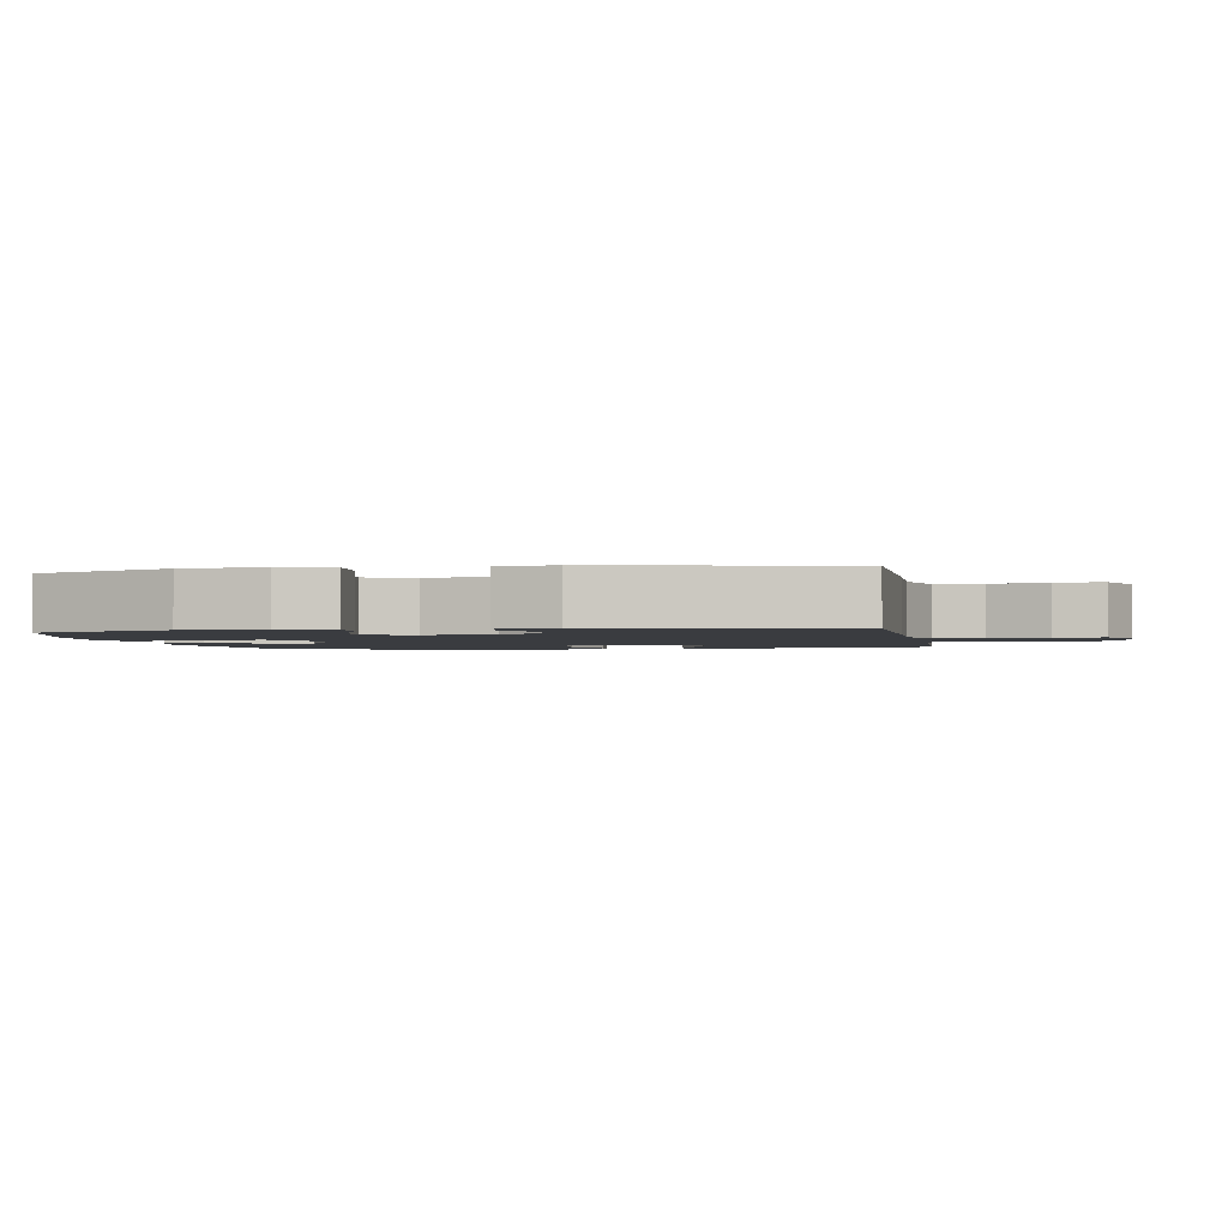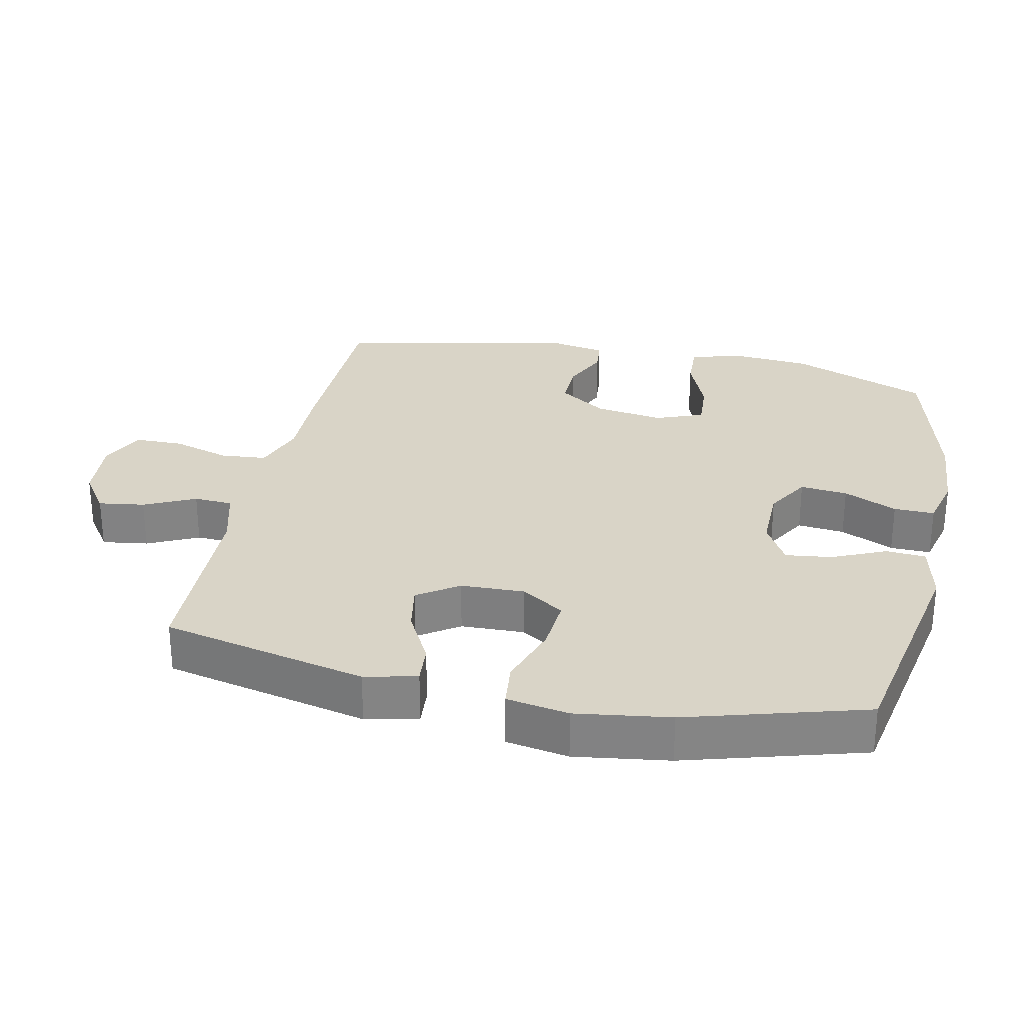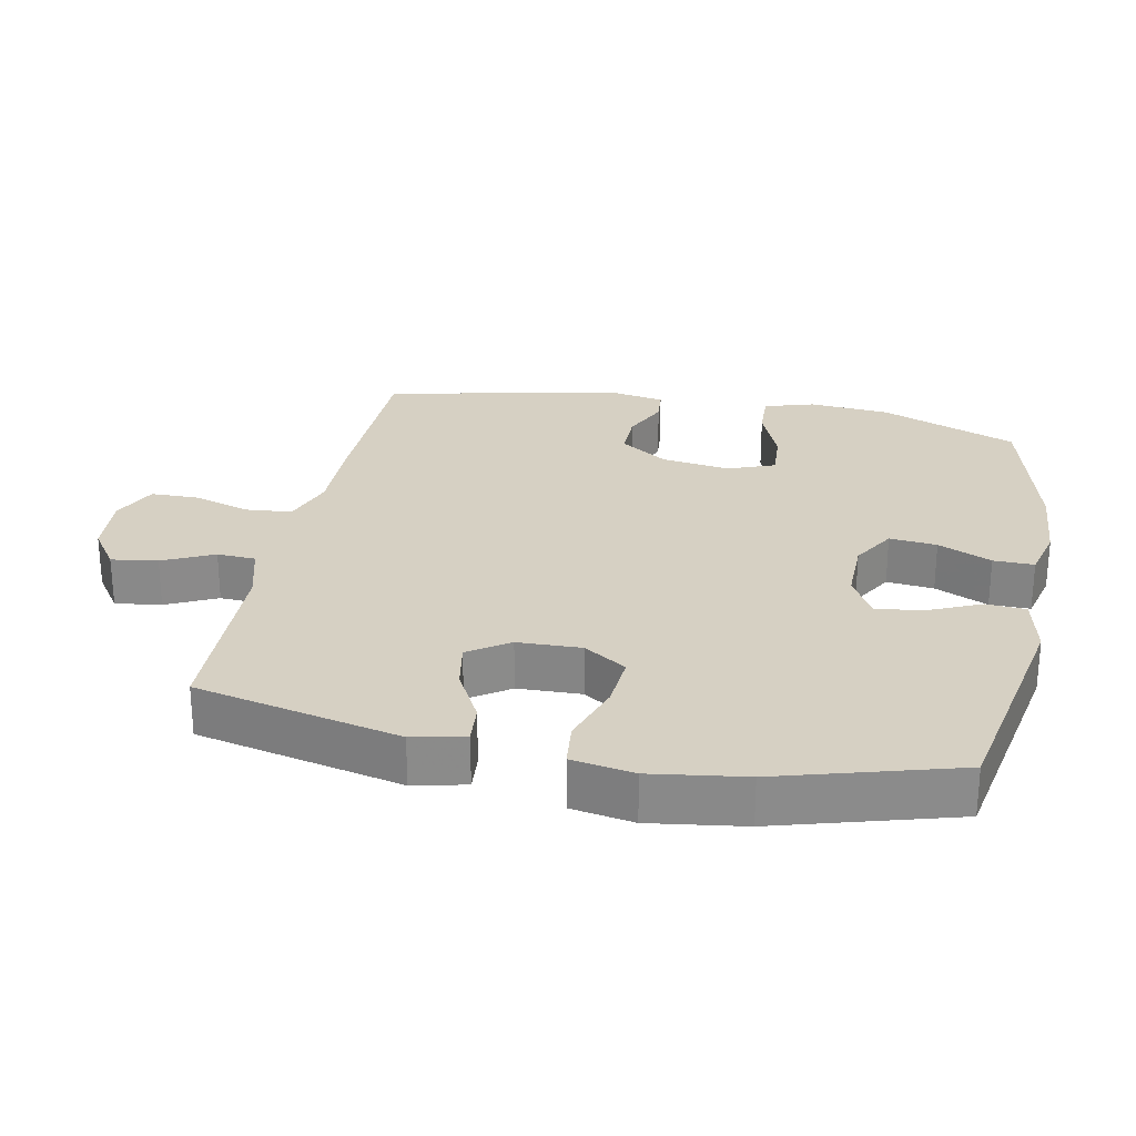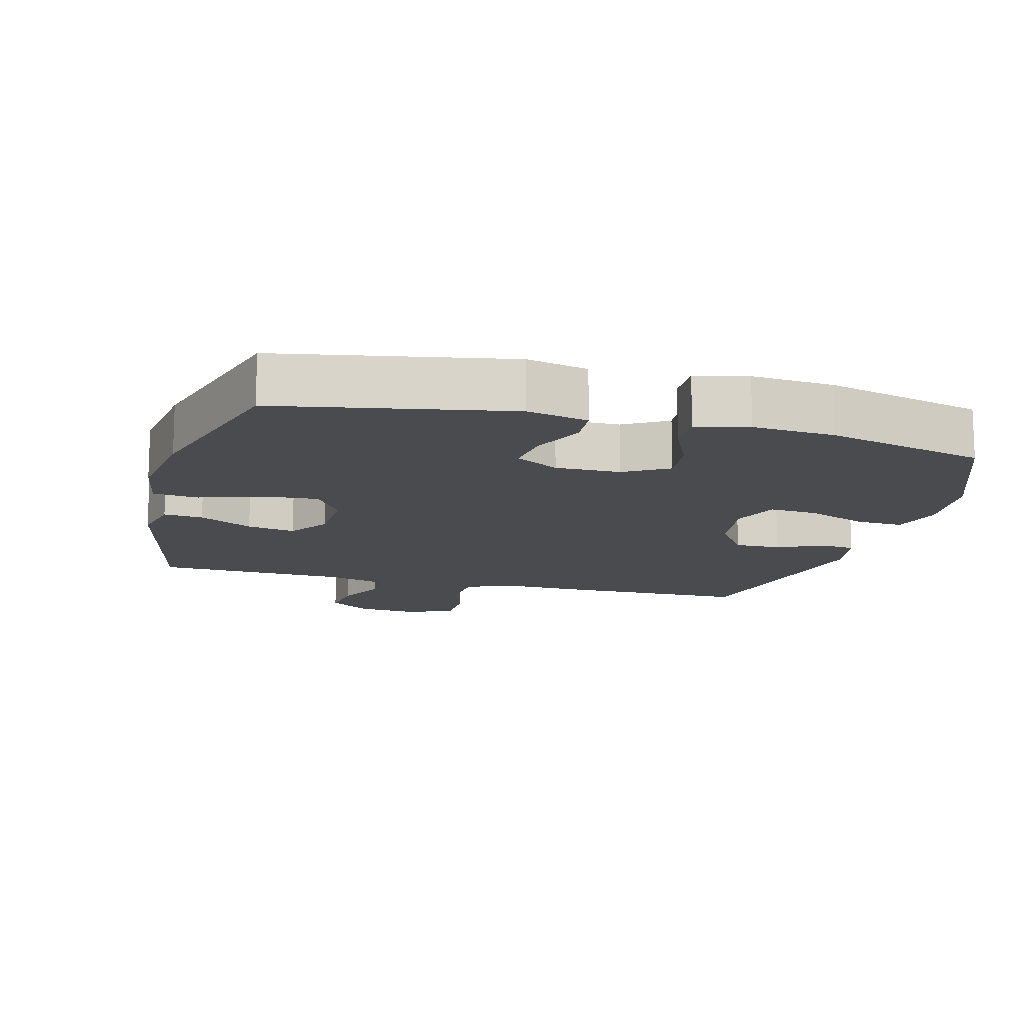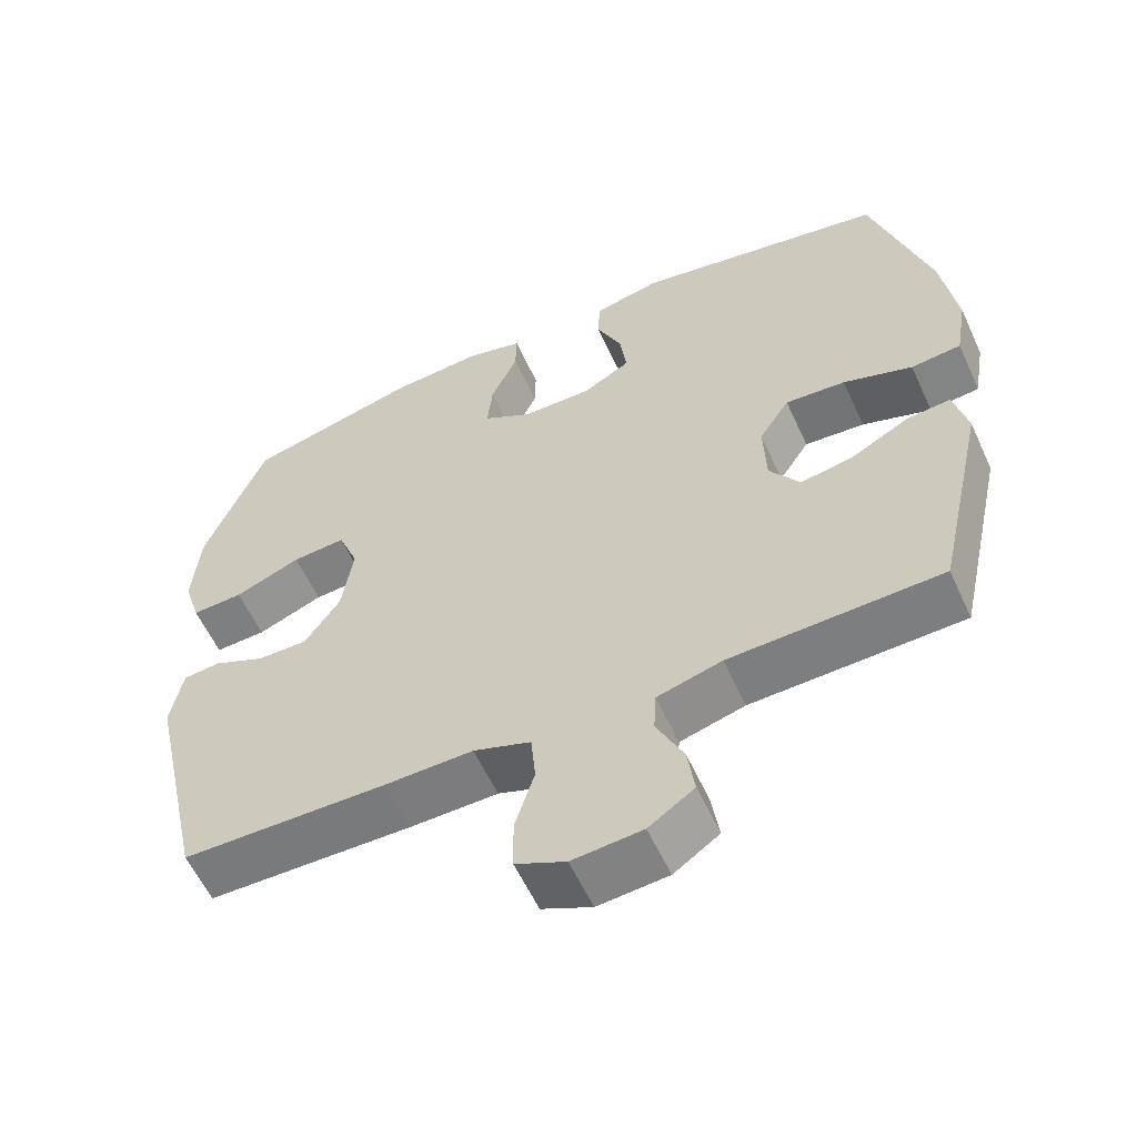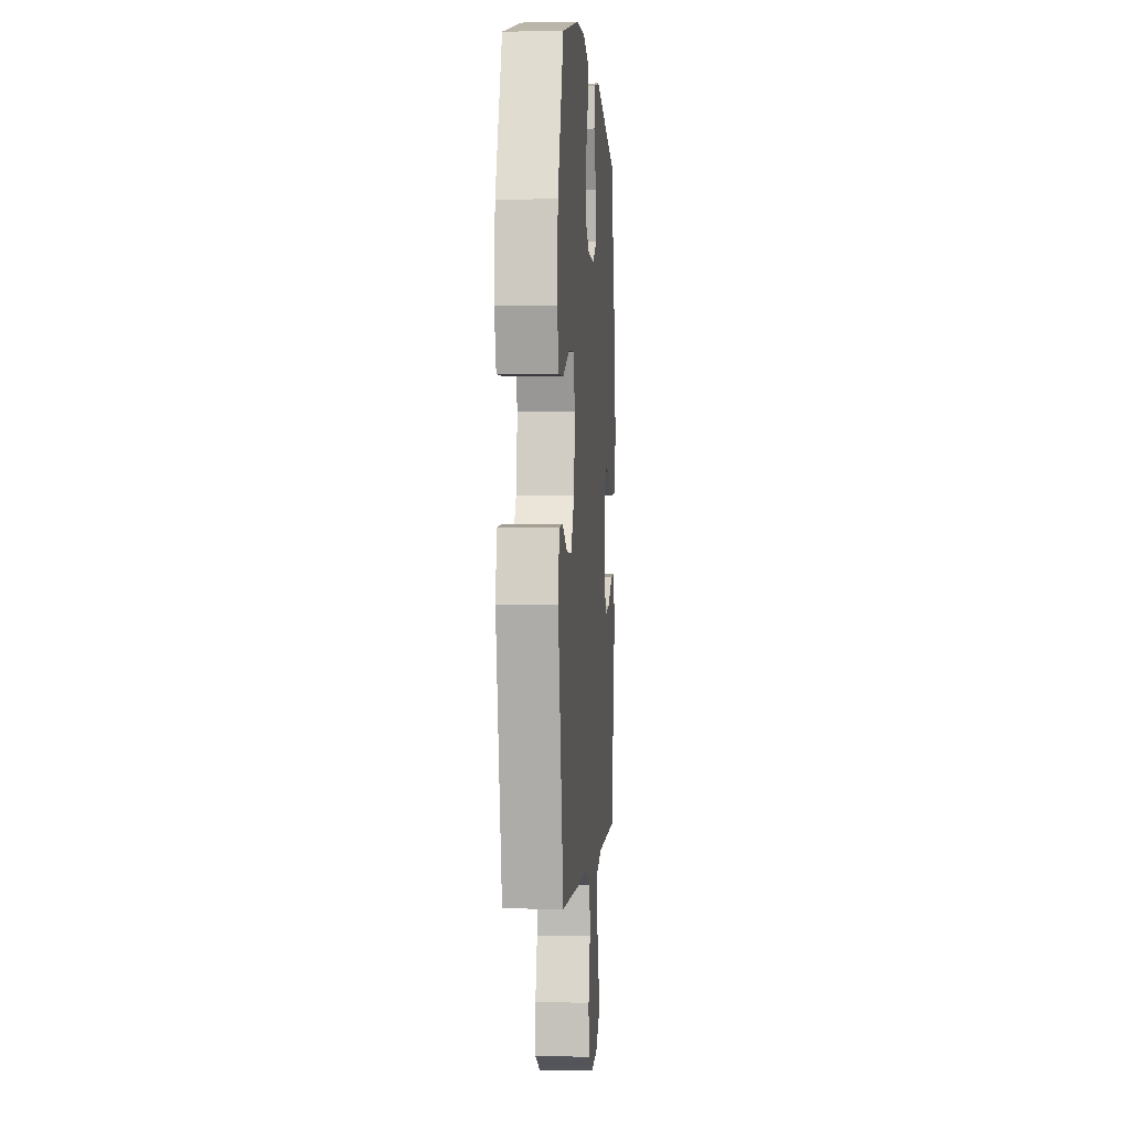
<metadata>
{"format":"obj","ext":"obj","renderer":"f3d","projection":"perspective","resolution":1024,"background":"white","views":[{"elev":-1.9,"azim":100.1,"up":"+Y"},{"elev":28.7,"azim":-77.9,"up":"+Y"},{"elev":26.5,"azim":-78.6,"up":"+Y"},{"elev":-13.7,"azim":-14.8,"up":"+Y"},{"elev":-58.4,"azim":-155.5,"up":"+Z"},{"elev":-0.1,"azim":94.2,"up":"+Z"}]}
</metadata>
<code>
v 0.5 0.07 -0.5
v 0.225 0.07 -0.504
v 0.107 0.07 -0.502
v 0.03 0.07 -0.529
v 0.024 0.07 -0.597
v 0.05 0.07 -0.681
v 0.049 0.07 -0.752
v -0.018 0.07 -0.783
v -0.112 0.07 -0.775
v -0.173 0.07 -0.733
v -0.163 0.07 -0.665
v -0.127 0.07 -0.59
v -0.13 0.07 -0.533
v -0.217 0.07 -0.509
v -0.5 0.07 -0.5
v -0.568 0.07 -0.197
v -0.55 0.07 -0.12
v -0.492 0.07 -0.125
v -0.413 0.07 -0.167
v -0.342 0.07 -0.18
v -0.301 0.07 -0.12
v -0.298 0.07 -0.026
v -0.339 0.07 0.037
v -0.42 0.07 0.031
v -0.513 0.07 0
v -0.58 0.07 0.007
v -0.596 0.07 0.099
v -0.576 0.07 0.238
v -0.5 0.07 0.5
v -0.161 0.07 0.563
v -0.071 0.07 0.543
v -0.067 0.07 0.484
v -0.102 0.07 0.406
v -0.111 0.07 0.337
v -0.047 0.07 0.301
v 0.048 0.07 0.302
v 0.113 0.07 0.34
v 0.106 0.07 0.41
v 0.07 0.07 0.489
v 0.069 0.07 0.549
v 0.146 0.07 0.568
v 0.267 0.07 0.559
v 0.5 0.07 0.5
v 0.581 0.07 0.297
v 0.591 0.07 0.178
v 0.568 0.07 0.104
v 0.499 0.07 0.107
v 0.41 0.07 0.143
v 0.338 0.07 0.148
v 0.311 0.07 0.078
v 0.326 0.07 -0.024
v 0.374 0.07 -0.094
v 0.442 0.07 -0.093
v 0.511 0.07 -0.062
v 0.561 0.07 -0.067
v 0.577 0.07 -0.153
v 0.5 0 -0.5
v 0.225 0 -0.504
v 0.107 0 -0.502
v 0.03 0 -0.529
v 0.024 0 -0.597
v 0.05 0 -0.681
v 0.049 0 -0.752
v -0.018 0 -0.783
v -0.112 0 -0.775
v -0.173 0 -0.733
v -0.163 0 -0.665
v -0.127 0 -0.59
v -0.13 0 -0.533
v -0.217 0 -0.509
v -0.5 0 -0.5
v -0.568 0 -0.197
v -0.55 0 -0.12
v -0.492 0 -0.125
v -0.413 0 -0.167
v -0.342 0 -0.18
v -0.301 0 -0.12
v -0.298 0 -0.026
v -0.339 0 0.037
v -0.42 0 0.031
v -0.513 0 0
v -0.58 0 0.007
v -0.596 0 0.099
v -0.576 0 0.238
v -0.5 0 0.5
v -0.161 0 0.563
v -0.071 0 0.543
v -0.067 0 0.484
v -0.102 0 0.406
v -0.111 0 0.337
v -0.047 0 0.301
v 0.048 0 0.302
v 0.113 0 0.34
v 0.106 0 0.41
v 0.07 0 0.489
v 0.069 0 0.549
v 0.146 0 0.568
v 0.267 0 0.559
v 0.5 0 0.5
v 0.581 0 0.297
v 0.591 0 0.178
v 0.568 0 0.104
v 0.499 0 0.107
v 0.41 0 0.143
v 0.338 0 0.148
v 0.311 0 0.078
v 0.326 0 -0.024
v 0.374 0 -0.094
v 0.442 0 -0.093
v 0.511 0 -0.062
v 0.561 0 -0.067
v 0.577 0 -0.153
f 53 54 55 56
f 52 53 56 1
f 51 52 1 2
f 50 51 2 3
f 45 46 47 48
f 45 48 49
f 44 45 49
f 43 44 49
f 42 43 49
f 41 42 49 50
f 38 39 40 41
f 37 38 41 50
f 30 31 32 33
f 30 33 34
f 29 30 34
f 28 29 34 35
f 24 25 26 27
f 23 24 27 28
f 16 17 18 19
f 14 15 16 19
f 13 14 19 20
f 9 10 11 12
f 9 12 13
f 8 9 13
f 5 6 7 8
f 4 5 8 13
f 36 37 50 3
f 23 28 35 36
f 22 23 36 3
f 4 13 20 21
f 3 4 21 22
f 112 111 110 109
f 57 112 109 108
f 58 57 108 107
f 59 58 107 106
f 104 103 102 101
f 105 104 101
f 105 101 100
f 105 100 99
f 105 99 98
f 106 105 98 97
f 97 96 95 94
f 106 97 94 93
f 89 88 87 86
f 90 89 86
f 90 86 85
f 91 90 85 84
f 83 82 81 80
f 84 83 80 79
f 75 74 73 72
f 75 72 71 70
f 76 75 70 69
f 68 67 66 65
f 69 68 65
f 69 65 64
f 64 63 62 61
f 69 64 61 60
f 59 106 93 92
f 92 91 84 79
f 59 92 79 78
f 77 76 69 60
f 78 77 60 59
f 1 57 58 2
f 2 58 59 3
f 3 59 60 4
f 4 60 61 5
f 5 61 62 6
f 6 62 63 7
f 7 63 64 8
f 8 64 65 9
f 9 65 66 10
f 10 66 67 11
f 11 67 68 12
f 12 68 69 13
f 13 69 70 14
f 14 70 71 15
f 15 71 72 16
f 16 72 73 17
f 17 73 74 18
f 18 74 75 19
f 19 75 76 20
f 20 76 77 21
f 21 77 78 22
f 22 78 79 23
f 23 79 80 24
f 24 80 81 25
f 25 81 82 26
f 26 82 83 27
f 27 83 84 28
f 28 84 85 29
f 29 85 86 30
f 30 86 87 31
f 31 87 88 32
f 32 88 89 33
f 33 89 90 34
f 34 90 91 35
f 35 91 92 36
f 36 92 93 37
f 37 93 94 38
f 38 94 95 39
f 39 95 96 40
f 40 96 97 41
f 41 97 98 42
f 42 98 99 43
f 43 99 100 44
f 44 100 101 45
f 45 101 102 46
f 46 102 103 47
f 47 103 104 48
f 48 104 105 49
f 49 105 106 50
f 50 106 107 51
f 51 107 108 52
f 52 108 109 53
f 53 109 110 54
f 54 110 111 55
f 55 111 112 56
f 56 112 57 1

</code>
